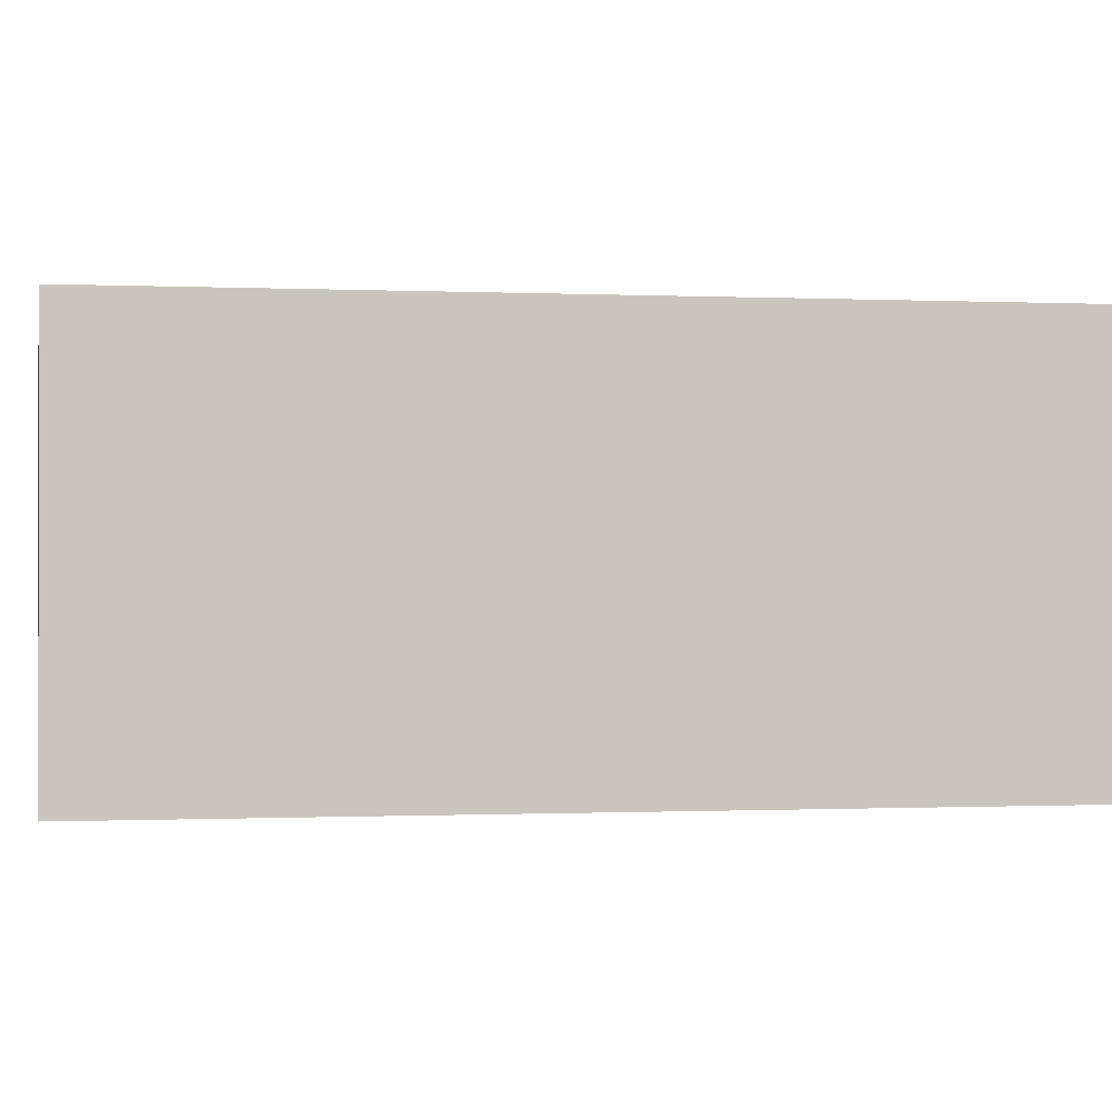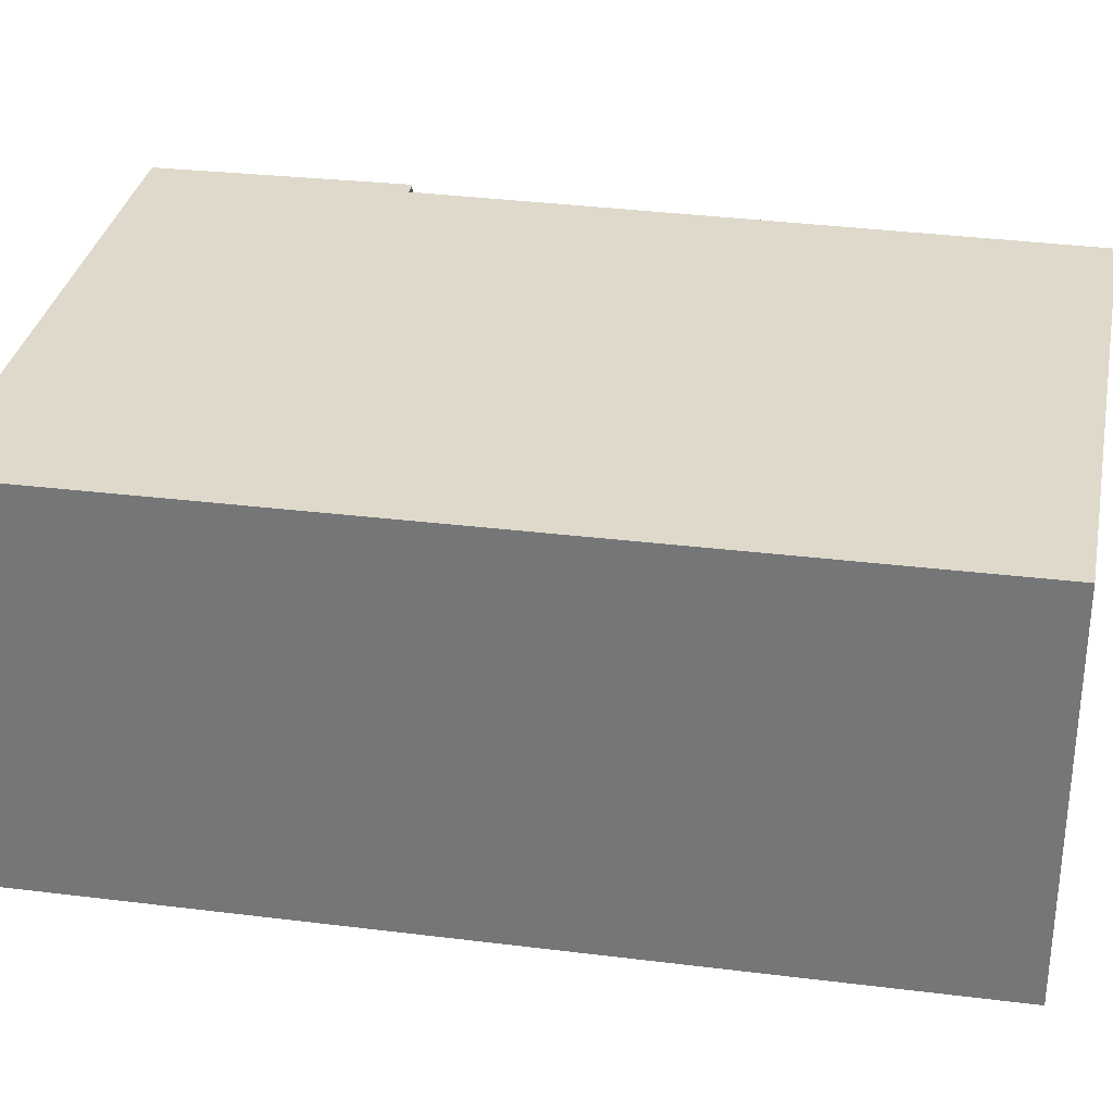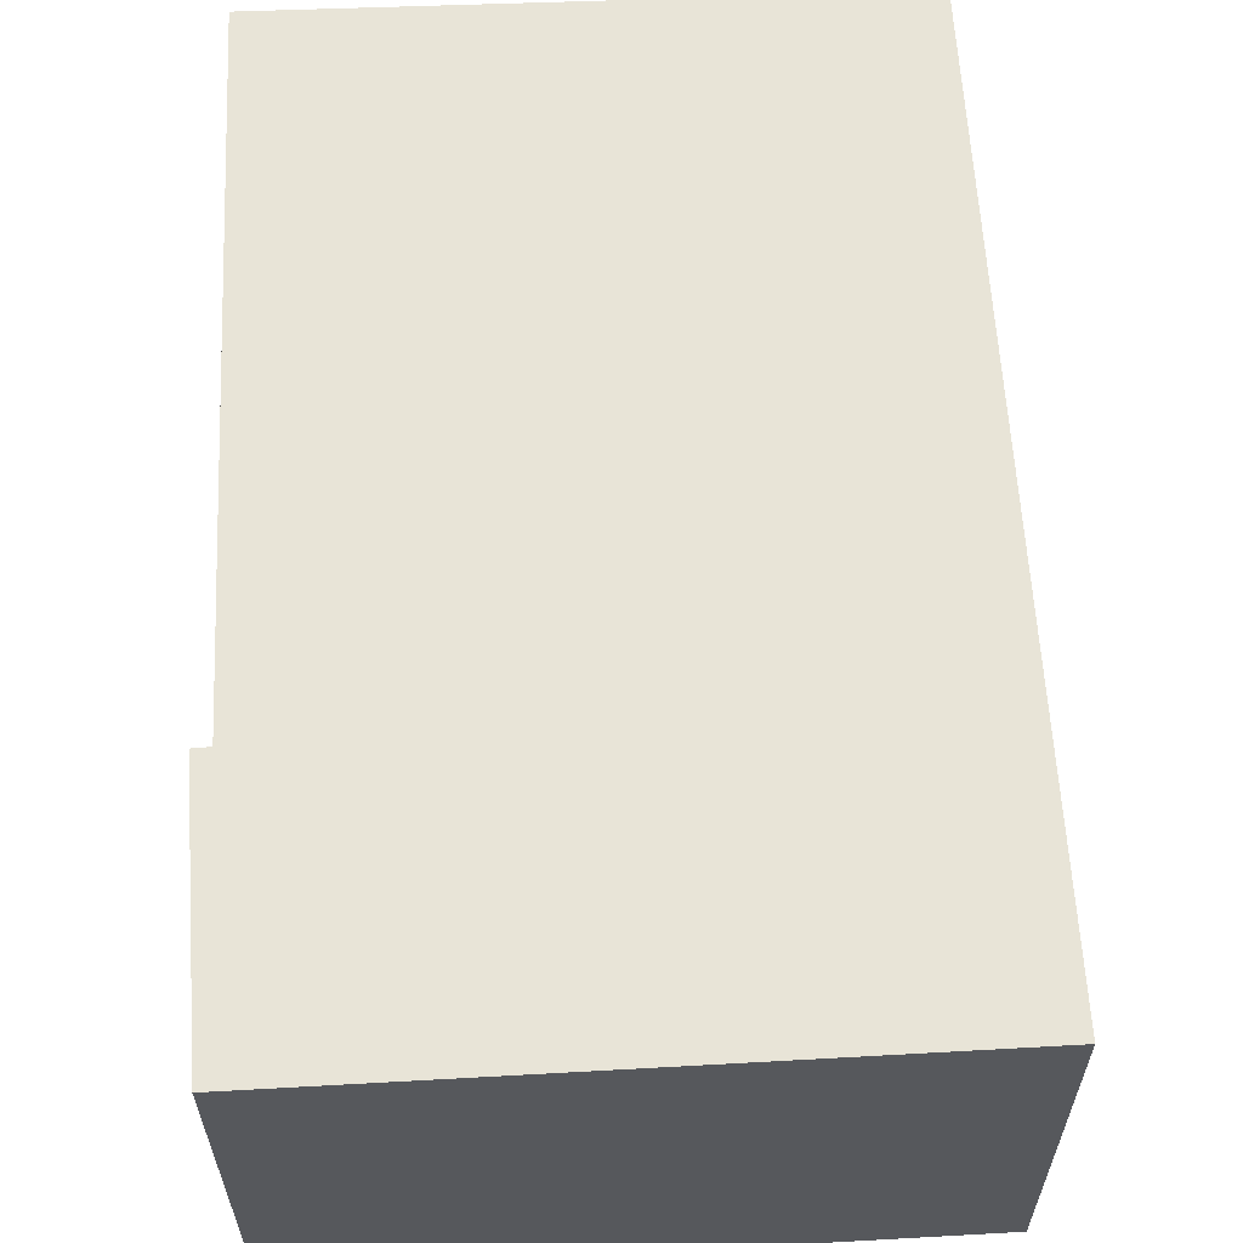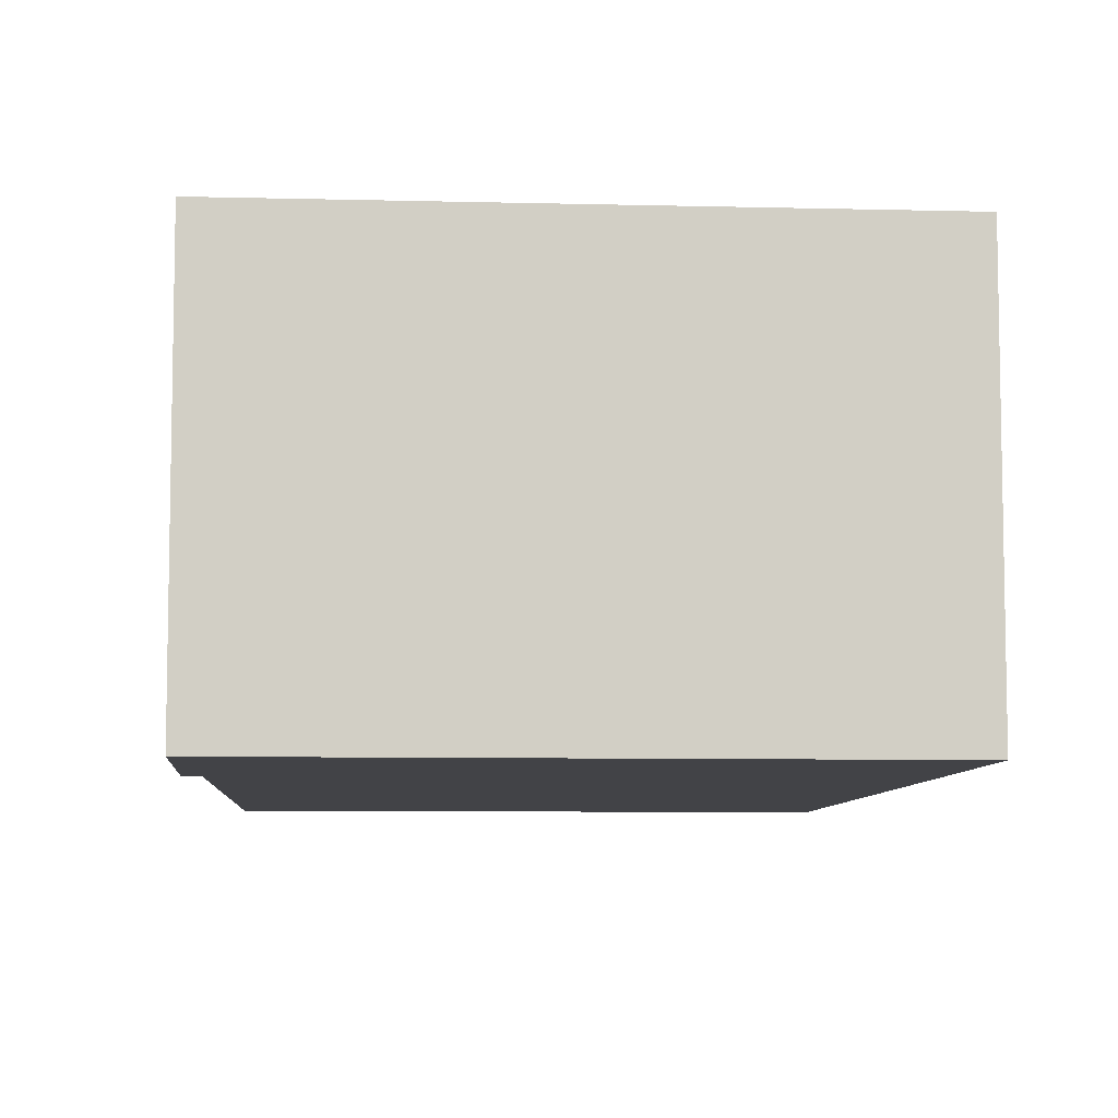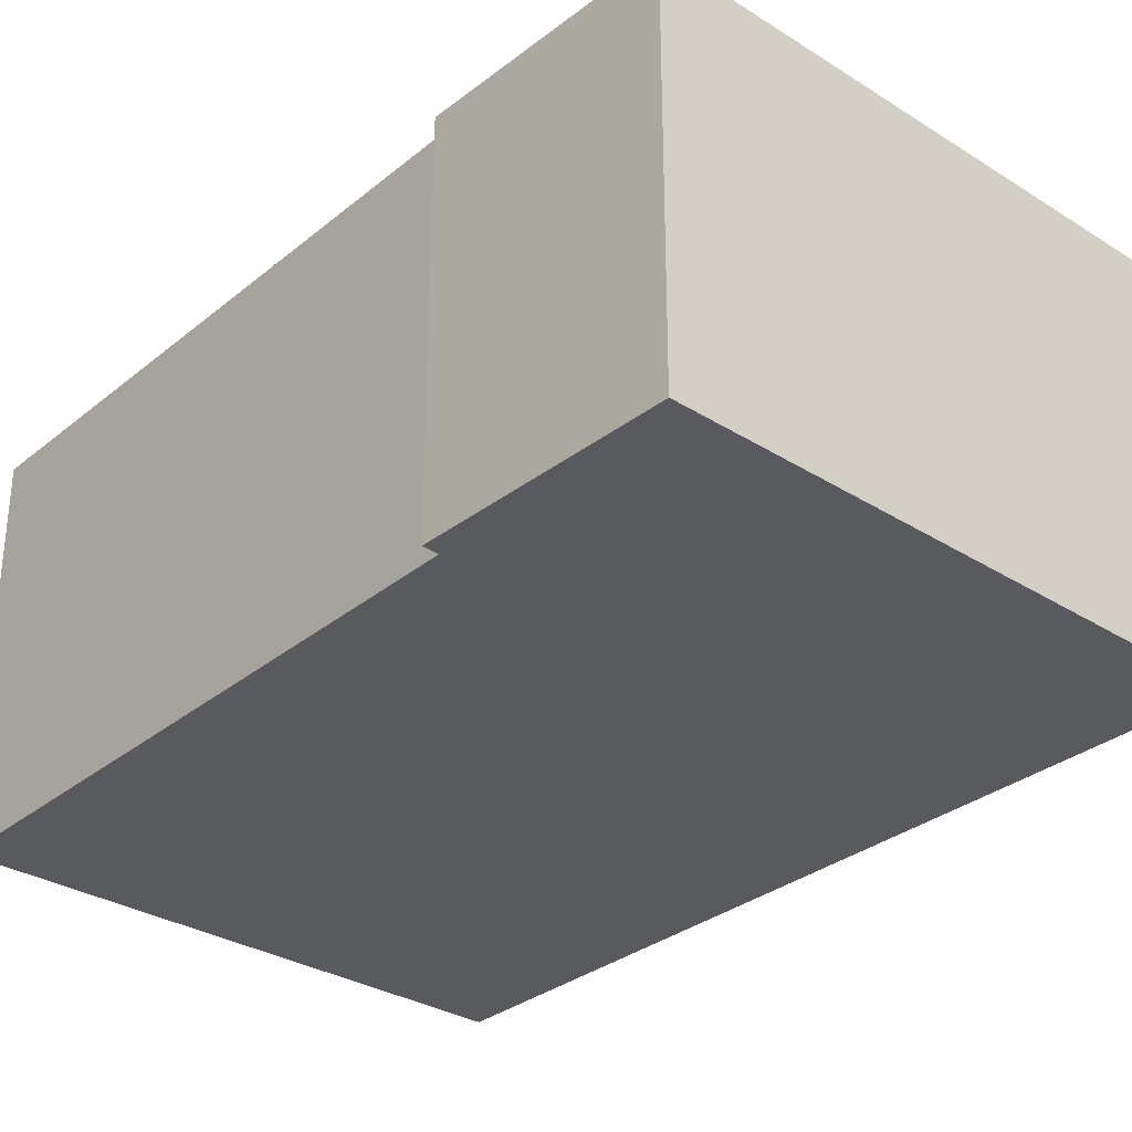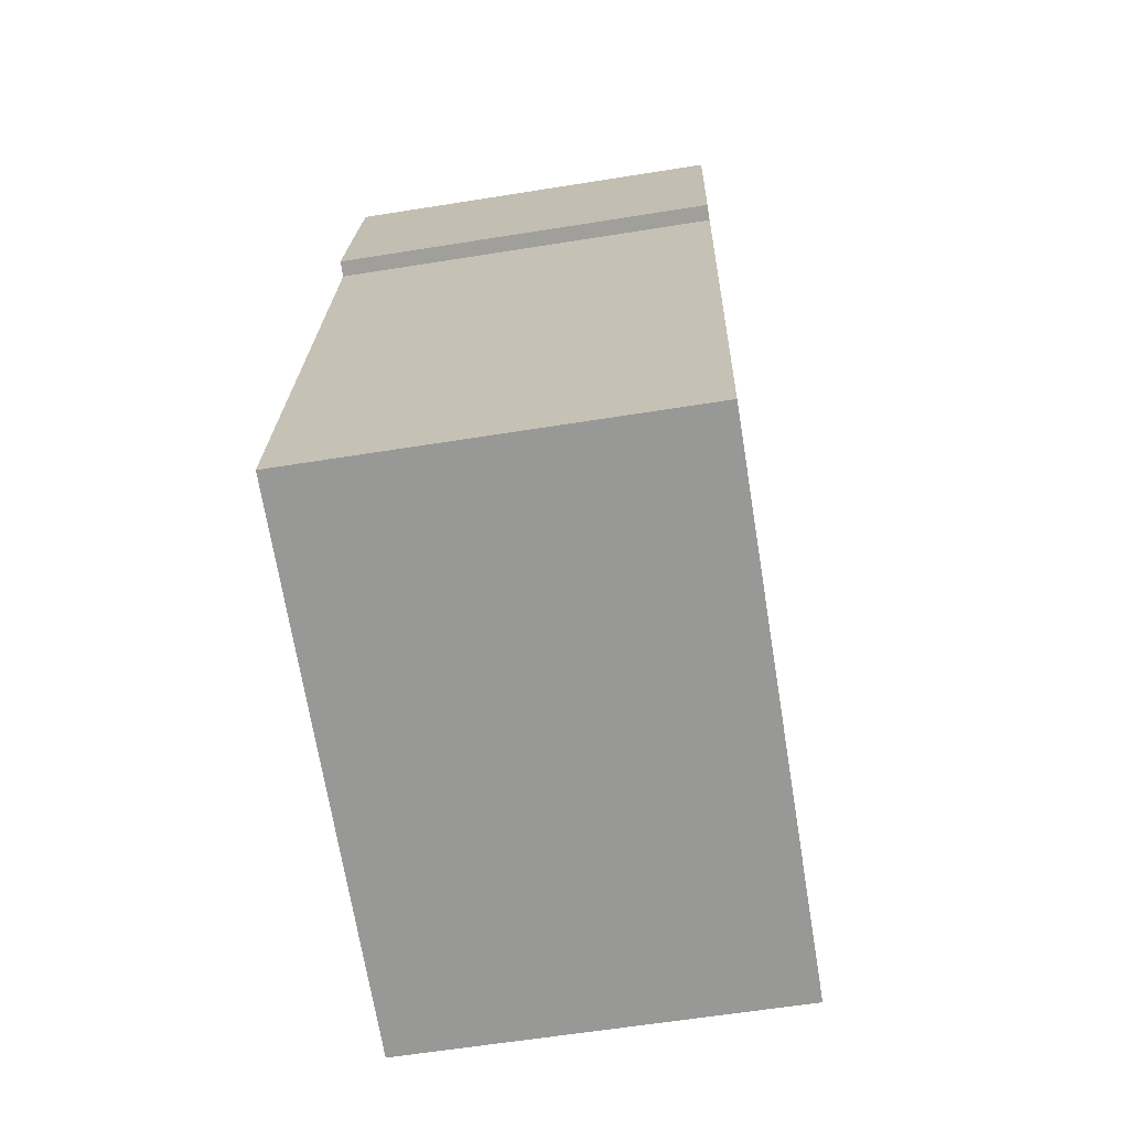
<metadata>
{"format":"obj","ext":"obj","renderer":"f3d","projection":"perspective","resolution":1024,"background":"white","views":[{"elev":-0.4,"azim":88.6,"up":"+Y"},{"elev":31.7,"azim":109.1,"up":"+Y"},{"elev":61.3,"azim":5.8,"up":"+Y"},{"elev":-7.5,"azim":4.9,"up":"+Y"},{"elev":-31.7,"azim":-32.8,"up":"+Y"},{"elev":-60.8,"azim":-80.7,"up":"+Z"}]}
</metadata>
<code>
v  0 4.57 2.798e-16
v  0.081 4.57 0.557
v  6.482 4.57 -0.905
v  8.099 4.57 9.164
v  0.848 4.57 5.854
v  0.859 4.57 5.928
v  1.067 4.57 7.363
v  0.882 4.57 7.398
v  1.386 4.57 10.24
v  0.882 -4.53e-16 7.398
v  1.386 -6.268e-16 10.24
v  0 0 0
v  0.081 -3.411e-17 0.557
v  0.848 -3.585e-16 5.854
v  0.859 -3.63e-16 5.928
v  1.067 -4.509e-16 7.363
v  8.099 -5.611e-16 9.164
v  6.482 5.542e-17 -0.905
g defaultobject
f 1 2 3
f 4 3 2
f 5 4 2
f 6 4 5
f 7 4 6
f 8 4 7
f 9 4 8
f 10 9 8
f 9 10 11
f 12 2 1
f 2 12 5
f 5 12 13
f 5 13 14
f 5 14 6
f 6 14 7
f 7 14 15
f 7 15 16
f 11 4 9
f 4 11 17
f 17 3 4
f 3 17 18
f 18 1 3
f 1 18 12
f 16 8 7
f 8 16 10
f 17 12 18
f 12 17 13
f 13 17 14
f 14 17 15
f 15 17 16
f 16 17 11
f 16 11 10

</code>
